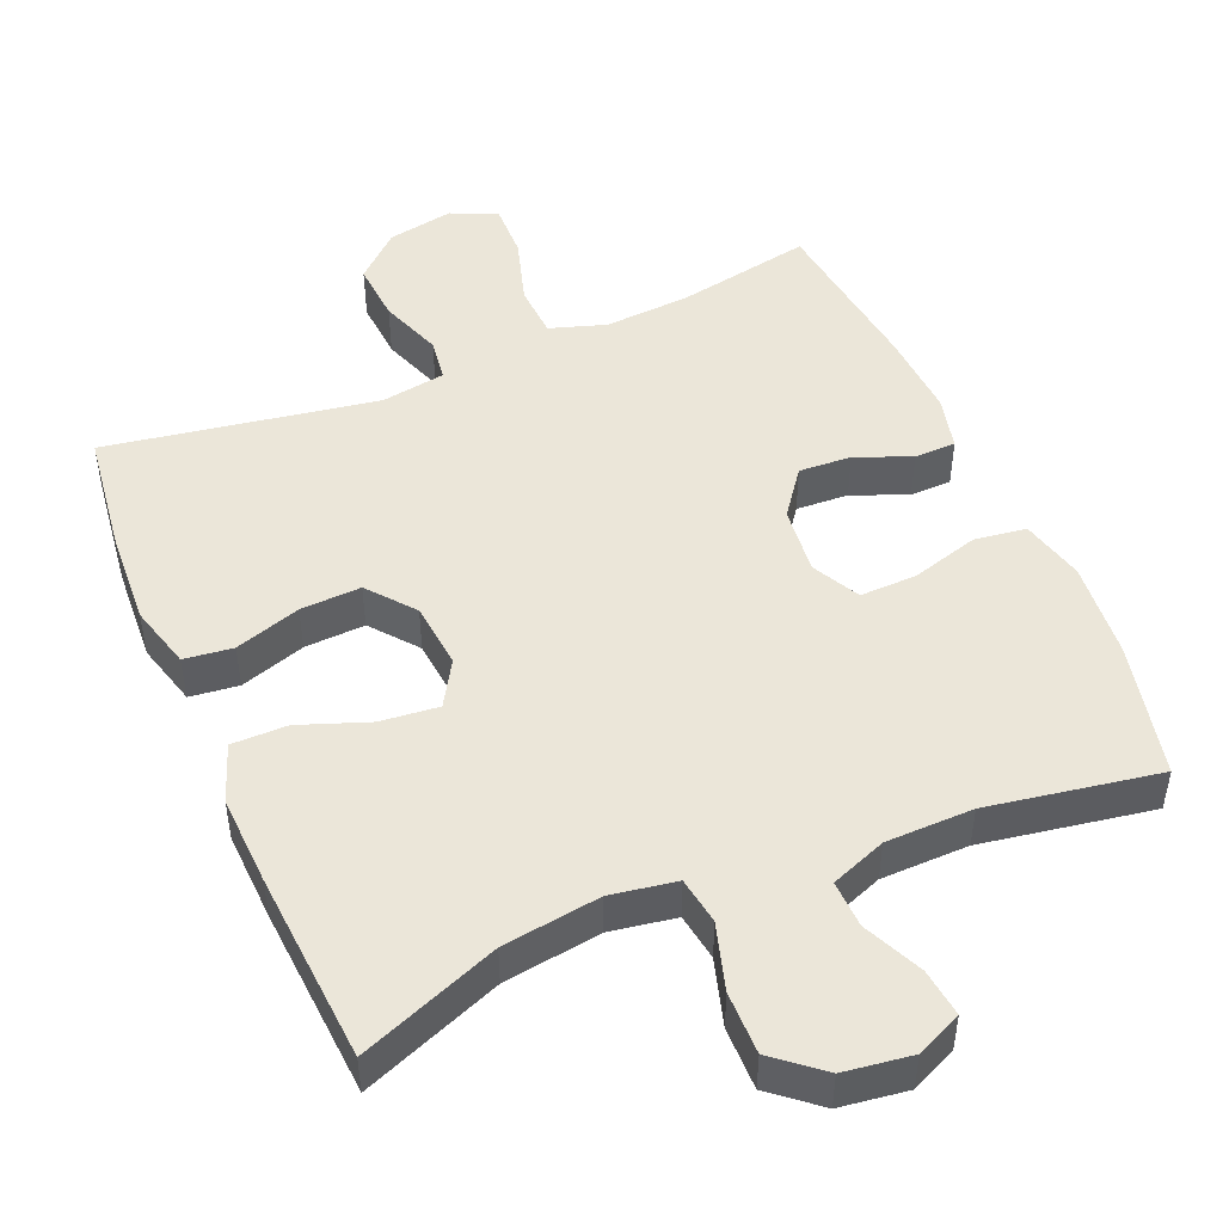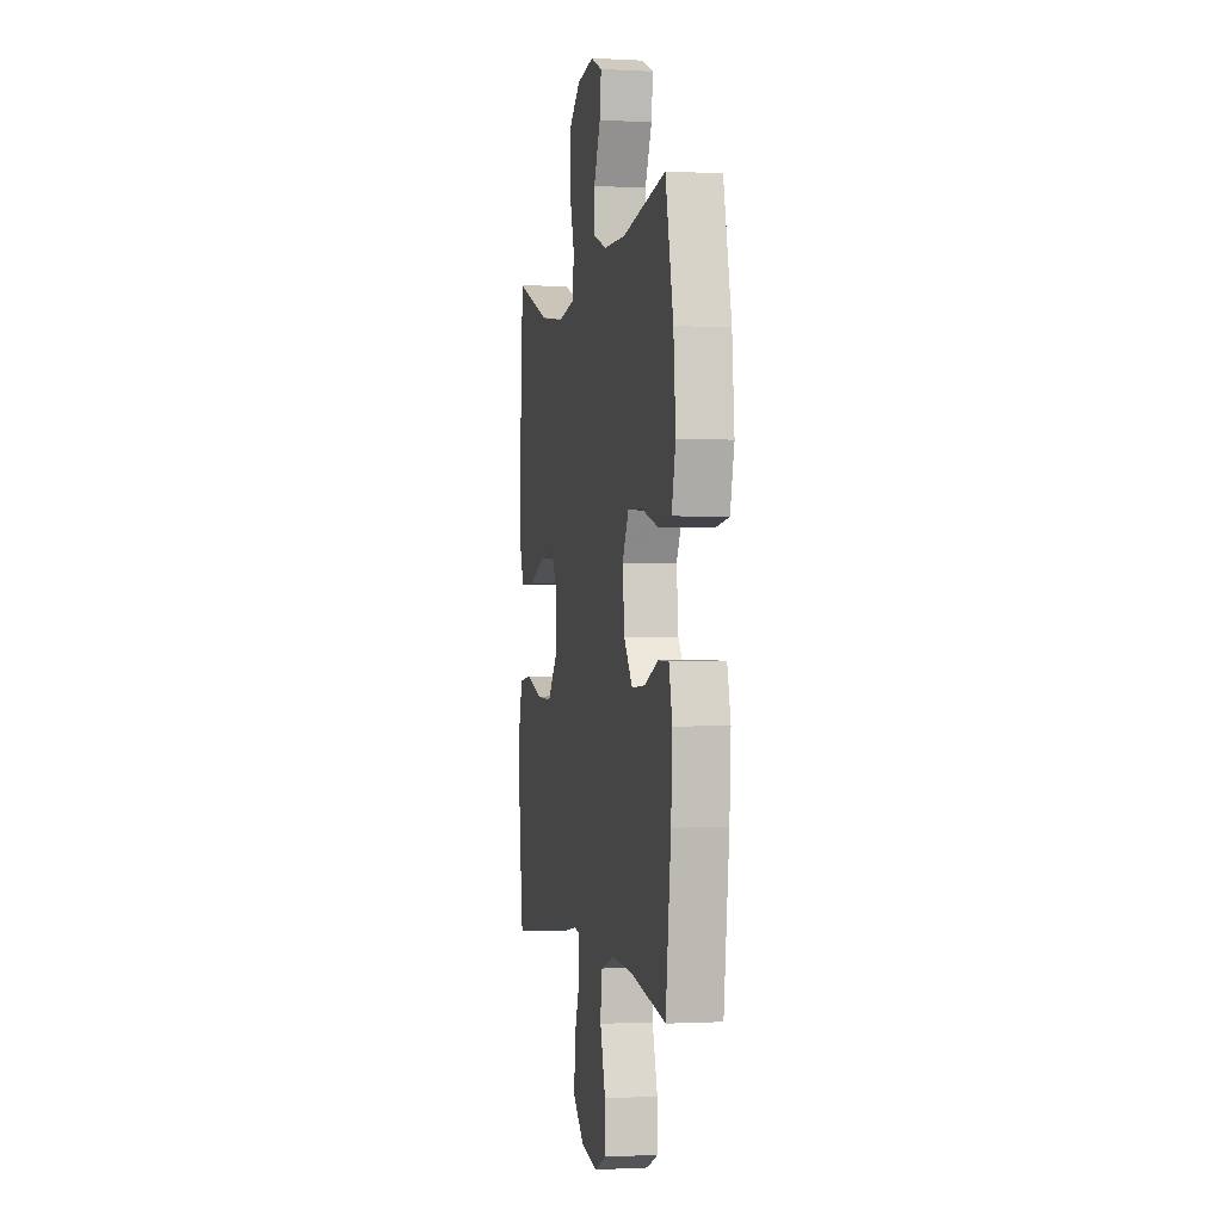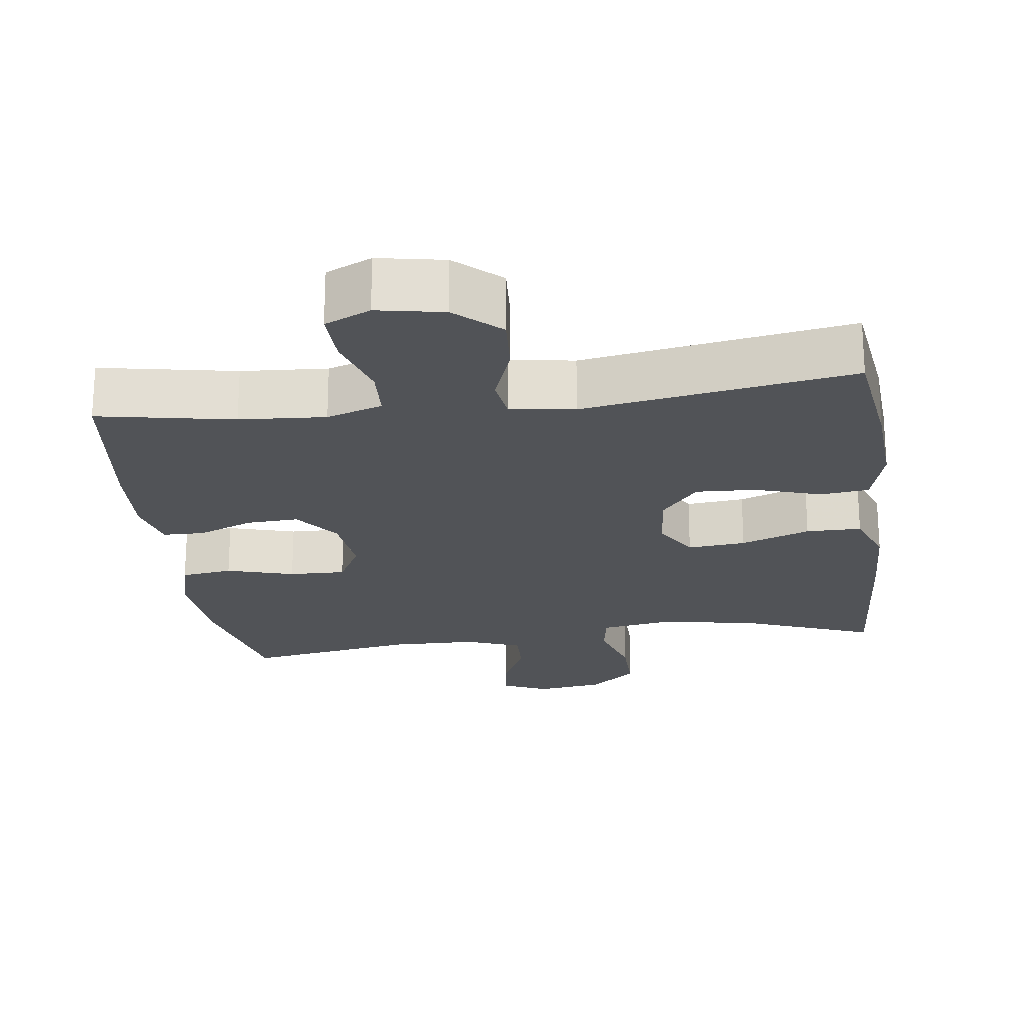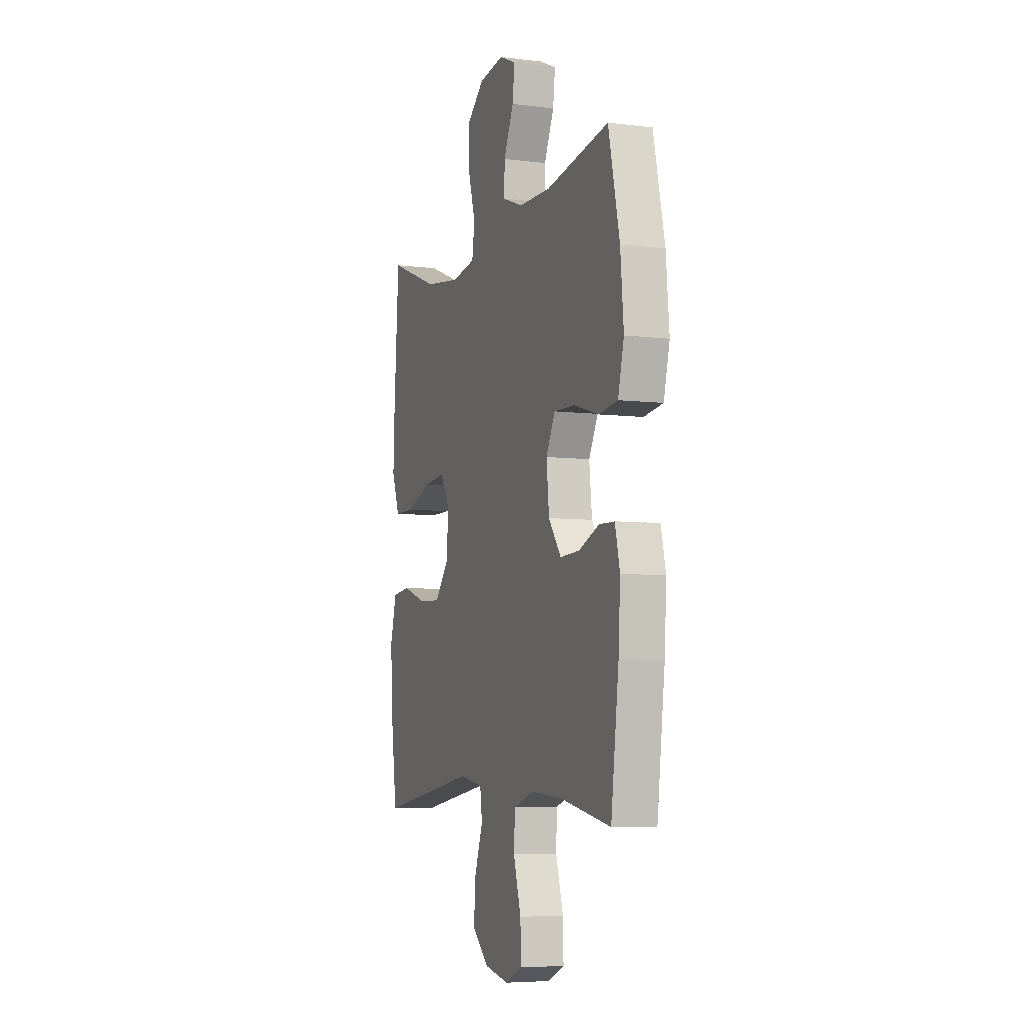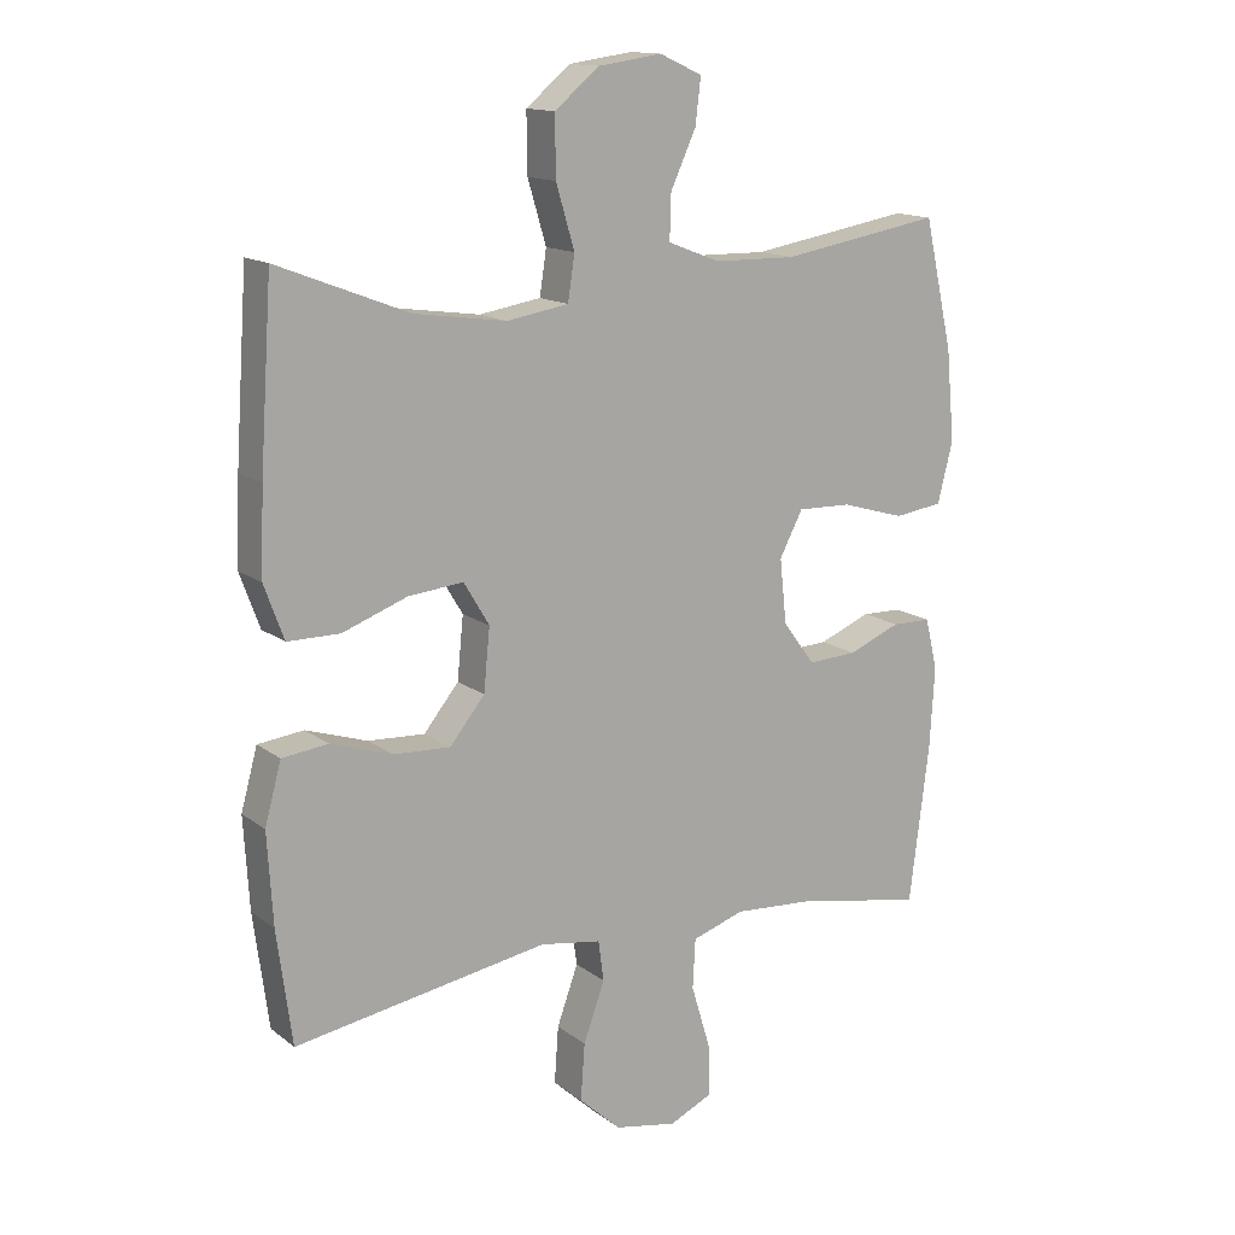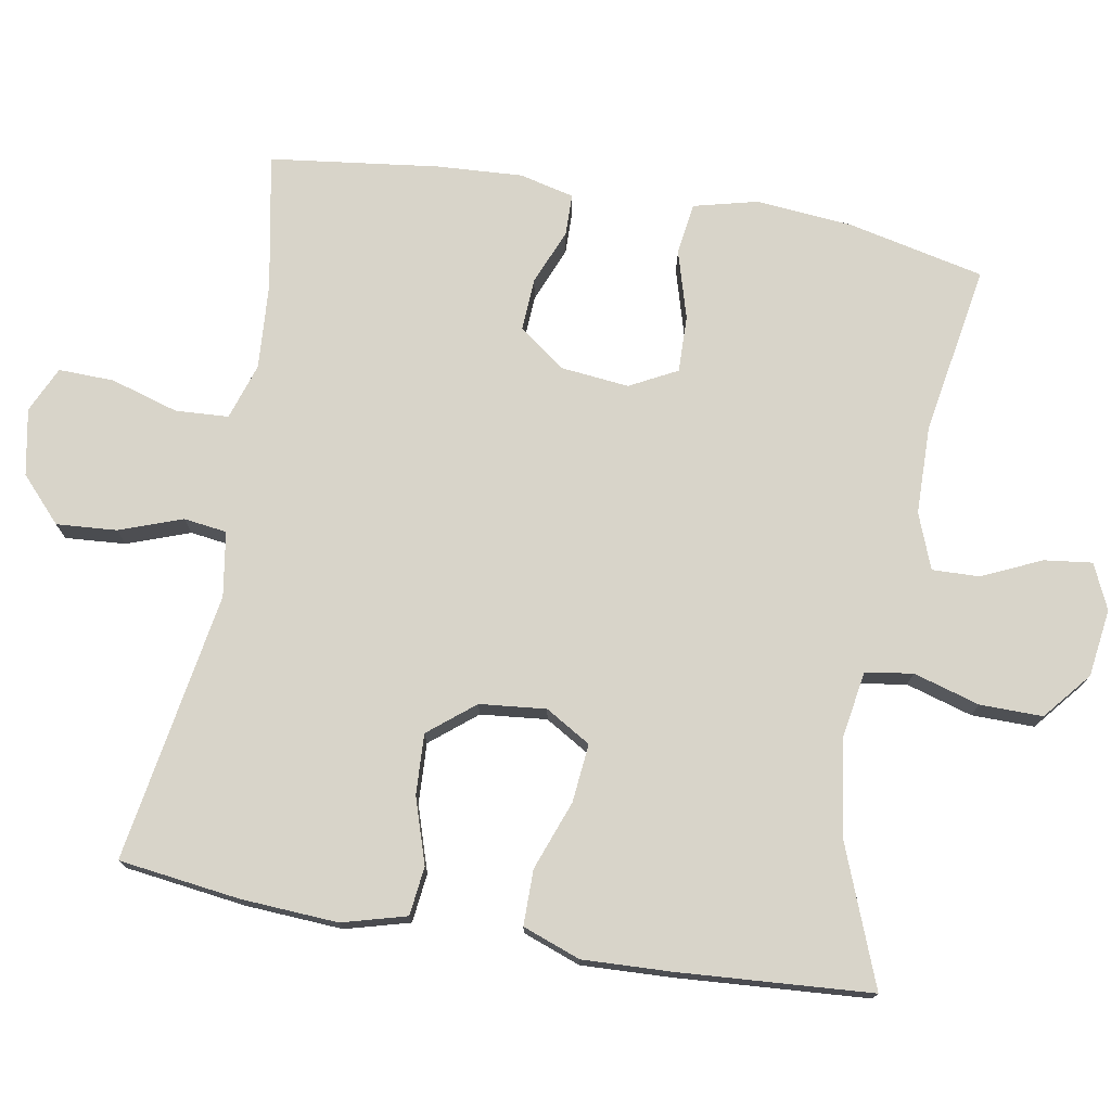
<metadata>
{"format":"obj","ext":"obj","renderer":"f3d","projection":"perspective","resolution":1024,"background":"white","views":[{"elev":48.2,"azim":-23.0,"up":"+Y"},{"elev":-0.7,"azim":78.4,"up":"+Z"},{"elev":-22.0,"azim":-172.4,"up":"+Y"},{"elev":-6.1,"azim":69.6,"up":"+Z"},{"elev":14.3,"azim":-32.5,"up":"+Z"},{"elev":75.1,"azim":-80.1,"up":"+Y"}]}
</metadata>
<code>
v -0.5 0.07 -0.5
v -0.522 0.07 -0.334
v -0.53 0.07 -0.201
v -0.506 0.07 -0.113
v -0.439 0.07 -0.105
v -0.349 0.07 -0.134
v -0.266 0.07 -0.138
v -0.215 0.07 -0.075
v -0.206 0.07 0.016
v -0.243 0.07 0.078
v -0.323 0.07 0.07
v -0.418 0.07 0.035
v -0.494 0.07 0.035
v -0.523 0.07 0.114
v -0.518 0.07 0.237
v -0.5 0.07 0.5
v -0.309 0.07 0.426
v -0.175 0.07 0.407
v -0.085 0.07 0.422
v -0.075 0.07 0.487
v -0.102 0.07 0.578
v -0.103 0.07 0.664
v -0.038 0.07 0.718
v 0.055 0.07 0.731
v 0.117 0.07 0.703
v 0.109 0.07 0.637
v 0.072 0.07 0.556
v 0.07 0.07 0.491
v 0.146 0.07 0.462
v 0.266 0.07 0.46
v 0.5 0.07 0.5
v 0.542 0.07 0.313
v 0.554 0.07 0.181
v 0.532 0.07 0.093
v 0.461 0.07 0.083
v 0.368 0.07 0.11
v 0.29 0.07 0.112
v 0.256 0.07 0.047
v 0.266 0.07 -0.047
v 0.313 0.07 -0.11
v 0.385 0.07 -0.106
v 0.461 0.07 -0.075
v 0.518 0.07 -0.076
v 0.536 0.07 -0.151
v 0.529 0.07 -0.269
v 0.5 0.07 -0.5
v 0.314 0.07 -0.465
v 0.196 0.07 -0.457
v 0.119 0.07 -0.482
v 0.115 0.07 -0.555
v 0.143 0.07 -0.648
v 0.145 0.07 -0.724
v 0.082 0.07 -0.753
v -0.009 0.07 -0.736
v -0.07 0.07 -0.68
v -0.064 0.07 -0.597
v -0.033 0.07 -0.511
v -0.041 0.07 -0.452
v -0.13 0.07 -0.438
v -0.5 0 -0.5
v -0.522 0 -0.334
v -0.53 0 -0.201
v -0.506 0 -0.113
v -0.439 0 -0.105
v -0.349 0 -0.134
v -0.266 0 -0.138
v -0.215 0 -0.075
v -0.206 0 0.016
v -0.243 0 0.078
v -0.323 0 0.07
v -0.418 0 0.035
v -0.494 0 0.035
v -0.523 0 0.114
v -0.518 0 0.237
v -0.5 0 0.5
v -0.309 0 0.426
v -0.175 0 0.407
v -0.085 0 0.422
v -0.075 0 0.487
v -0.102 0 0.578
v -0.103 0 0.664
v -0.038 0 0.718
v 0.055 0 0.731
v 0.117 0 0.703
v 0.109 0 0.637
v 0.072 0 0.556
v 0.07 0 0.491
v 0.146 0 0.462
v 0.266 0 0.46
v 0.5 0 0.5
v 0.542 0 0.313
v 0.554 0 0.181
v 0.532 0 0.093
v 0.461 0 0.083
v 0.368 0 0.11
v 0.29 0 0.112
v 0.256 0 0.047
v 0.266 0 -0.047
v 0.313 0 -0.11
v 0.385 0 -0.106
v 0.461 0 -0.075
v 0.518 0 -0.076
v 0.536 0 -0.151
v 0.529 0 -0.269
v 0.5 0 -0.5
v 0.314 0 -0.465
v 0.196 0 -0.457
v 0.119 0 -0.482
v 0.115 0 -0.555
v 0.143 0 -0.648
v 0.145 0 -0.724
v 0.082 0 -0.753
v -0.009 0 -0.736
v -0.07 0 -0.68
v -0.064 0 -0.597
v -0.033 0 -0.511
v -0.041 0 -0.452
v -0.13 0 -0.438
f 55 56 57
f 54 55 57
f 53 54 57
f 52 53 57
f 51 52 57
f 50 51 57
f 49 50 57 58
f 48 49 58
f 45 46 47
f 44 45 47
f 43 44 47
f 42 43 47
f 41 42 47
f 40 41 47 48
f 48 58 59
f 40 48 59
f 39 40 59
f 34 35 36
f 33 34 36
f 32 33 36
f 31 32 36
f 30 31 36
f 29 30 36 37
f 28 29 37 38
f 25 26 27
f 24 25 27
f 23 24 27
f 22 23 27
f 21 22 27
f 20 21 27
f 19 20 27 28
f 15 16 17
f 14 15 17
f 13 14 17
f 12 13 17
f 11 12 17
f 10 11 17 18
f 9 10 18 19
f 4 5 6
f 3 4 6
f 2 3 6
f 1 2 6
f 59 1 6
f 59 6 7
f 38 39 59
f 28 38 59
f 19 28 59
f 9 19 59
f 8 9 59
f 7 8 59
f 116 115 114
f 116 114 113
f 116 113 112
f 116 112 111
f 116 111 110
f 116 110 109
f 117 116 109 108
f 117 108 107
f 106 105 104
f 106 104 103
f 106 103 102
f 106 102 101
f 106 101 100
f 107 106 100 99
f 118 117 107
f 118 107 99
f 118 99 98
f 95 94 93
f 95 93 92
f 95 92 91
f 95 91 90
f 95 90 89
f 96 95 89 88
f 97 96 88 87
f 86 85 84
f 86 84 83
f 86 83 82
f 86 82 81
f 86 81 80
f 86 80 79
f 87 86 79 78
f 76 75 74
f 76 74 73
f 76 73 72
f 76 72 71
f 76 71 70
f 77 76 70 69
f 78 77 69 68
f 65 64 63
f 65 63 62
f 65 62 61
f 65 61 60
f 65 60 118
f 66 65 118
f 118 98 97
f 118 97 87
f 118 87 78
f 118 78 68
f 118 68 67
f 118 67 66
f 1 60 61 2
f 2 61 62 3
f 3 62 63 4
f 4 63 64 5
f 5 64 65 6
f 6 65 66 7
f 7 66 67 8
f 8 67 68 9
f 9 68 69 10
f 10 69 70 11
f 11 70 71 12
f 12 71 72 13
f 13 72 73 14
f 14 73 74 15
f 15 74 75 16
f 16 75 76 17
f 17 76 77 18
f 18 77 78 19
f 19 78 79 20
f 20 79 80 21
f 21 80 81 22
f 22 81 82 23
f 23 82 83 24
f 24 83 84 25
f 25 84 85 26
f 26 85 86 27
f 27 86 87 28
f 28 87 88 29
f 29 88 89 30
f 30 89 90 31
f 31 90 91 32
f 32 91 92 33
f 33 92 93 34
f 34 93 94 35
f 35 94 95 36
f 36 95 96 37
f 37 96 97 38
f 38 97 98 39
f 39 98 99 40
f 40 99 100 41
f 41 100 101 42
f 42 101 102 43
f 43 102 103 44
f 44 103 104 45
f 45 104 105 46
f 46 105 106 47
f 47 106 107 48
f 48 107 108 49
f 49 108 109 50
f 50 109 110 51
f 51 110 111 52
f 52 111 112 53
f 53 112 113 54
f 54 113 114 55
f 55 114 115 56
f 56 115 116 57
f 57 116 117 58
f 58 117 118 59
f 59 118 60 1

</code>
